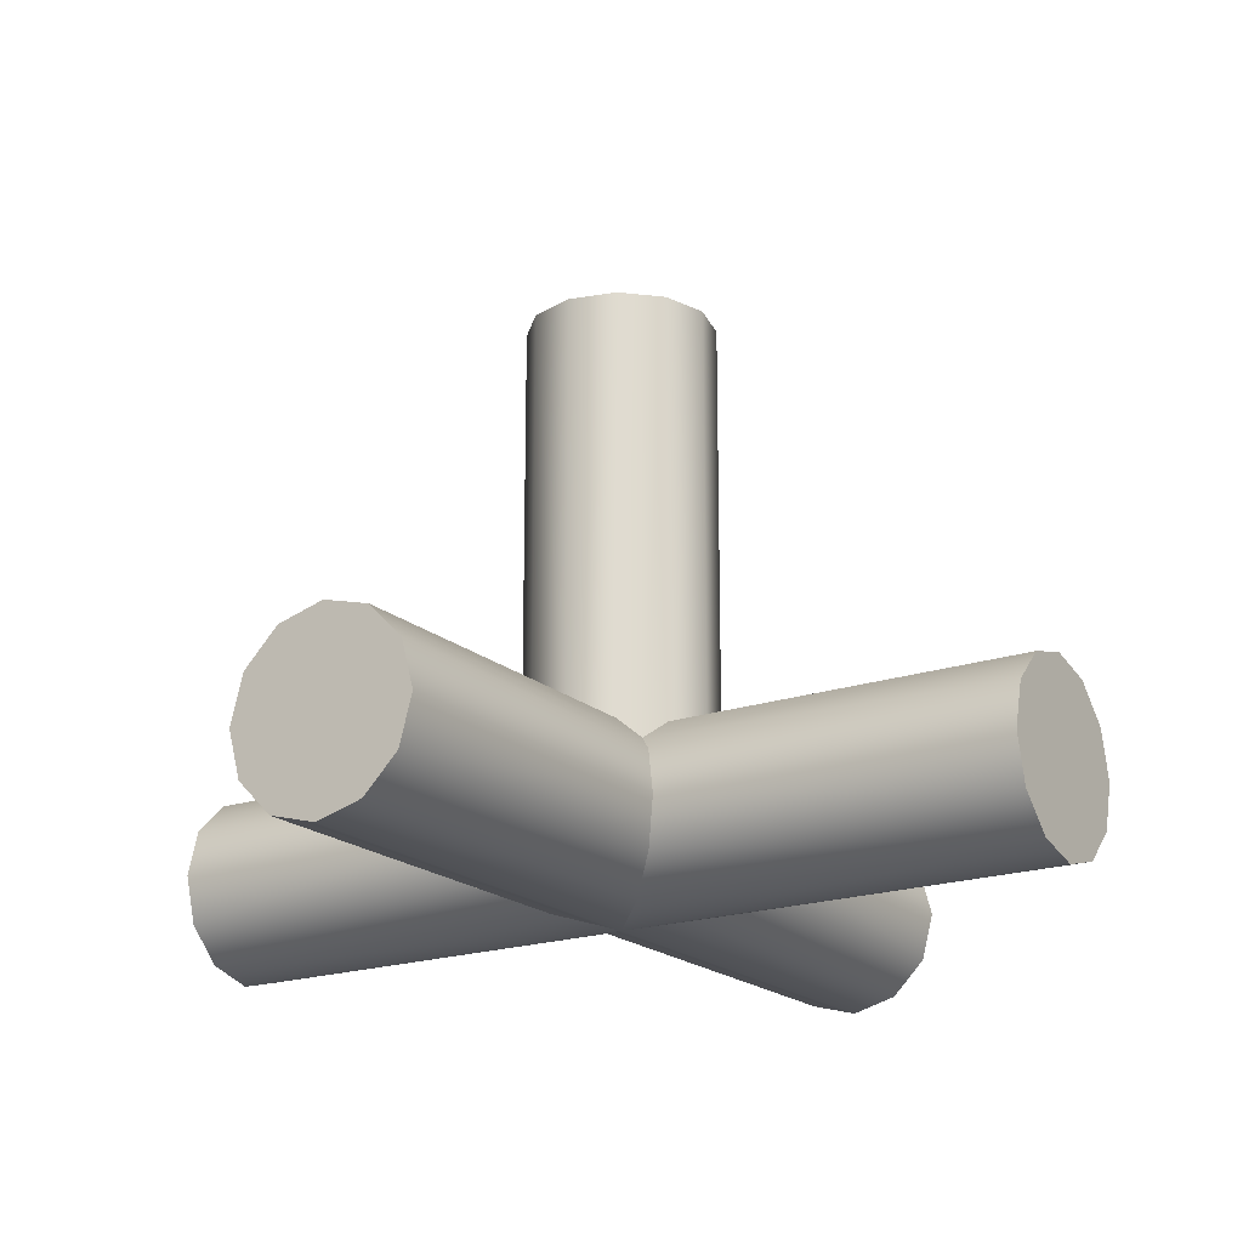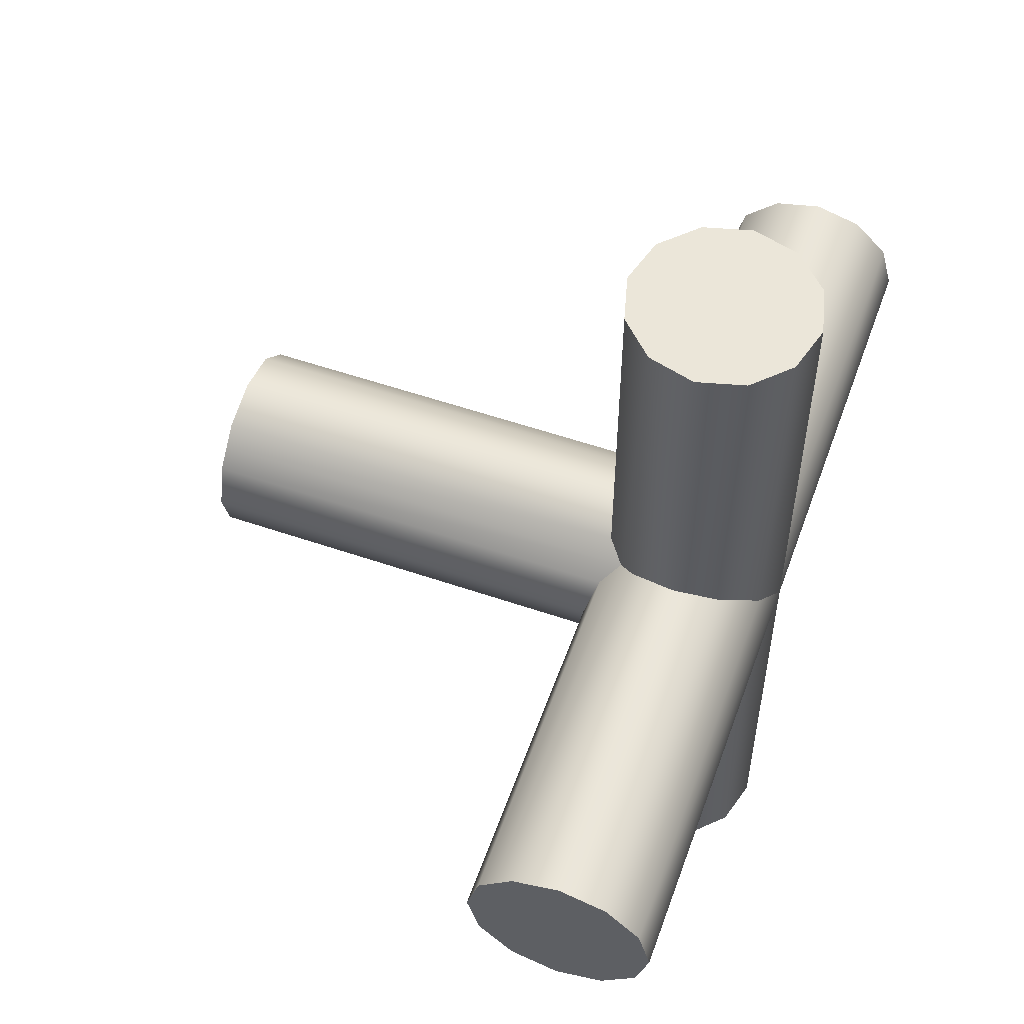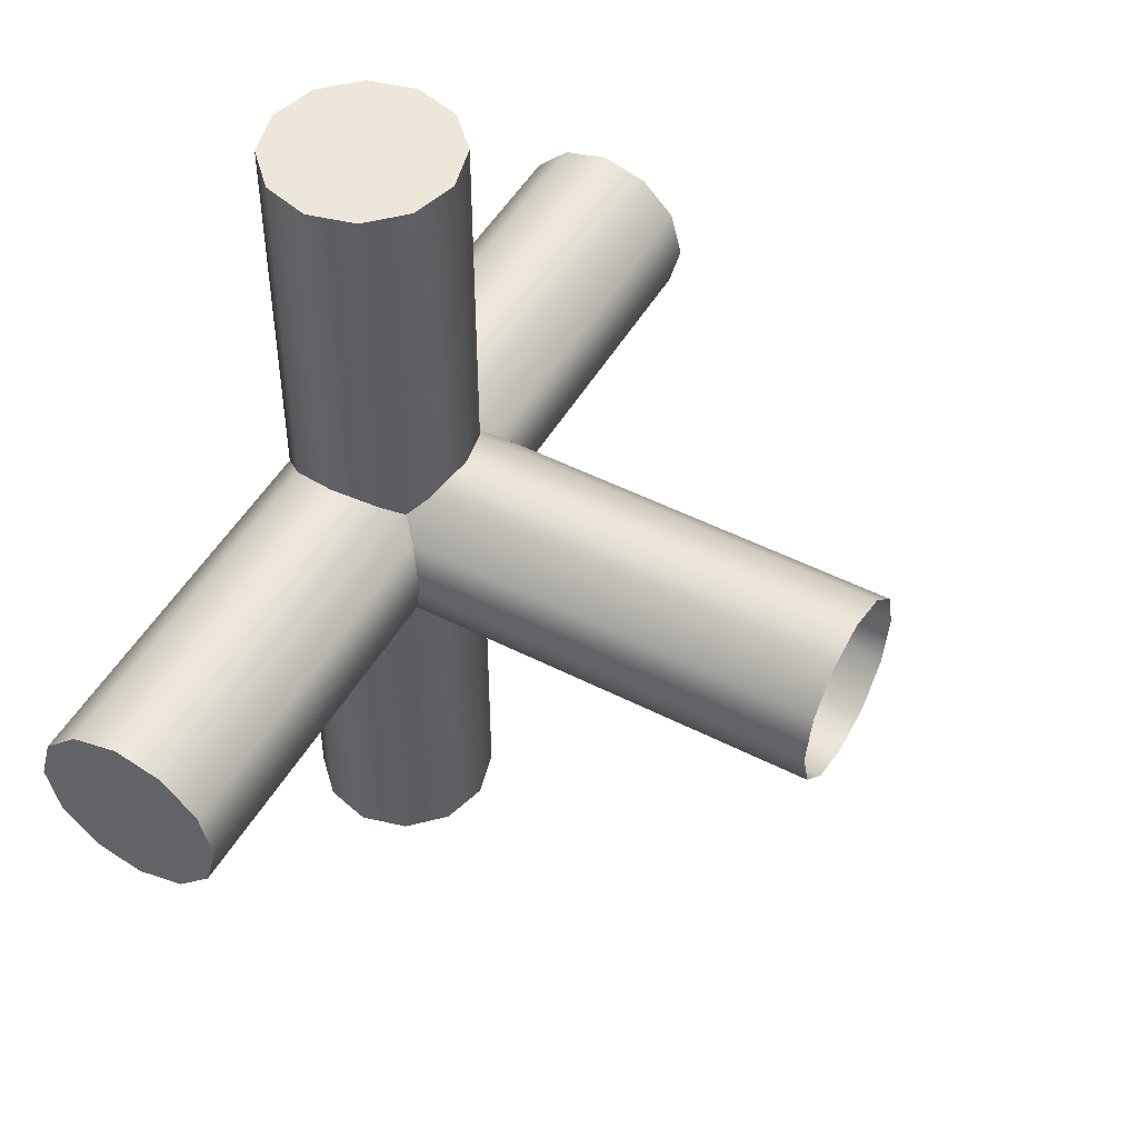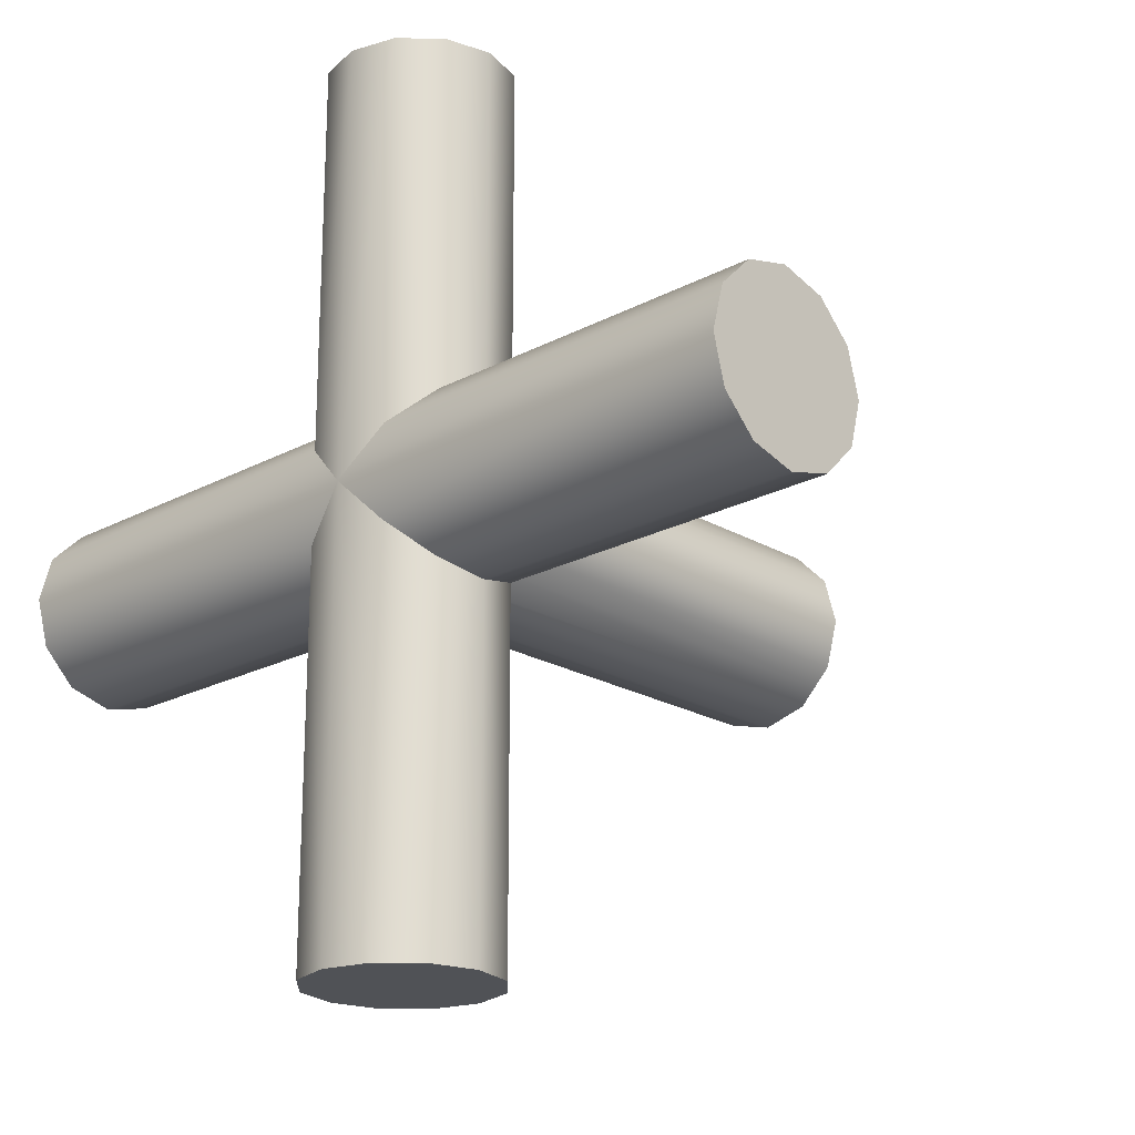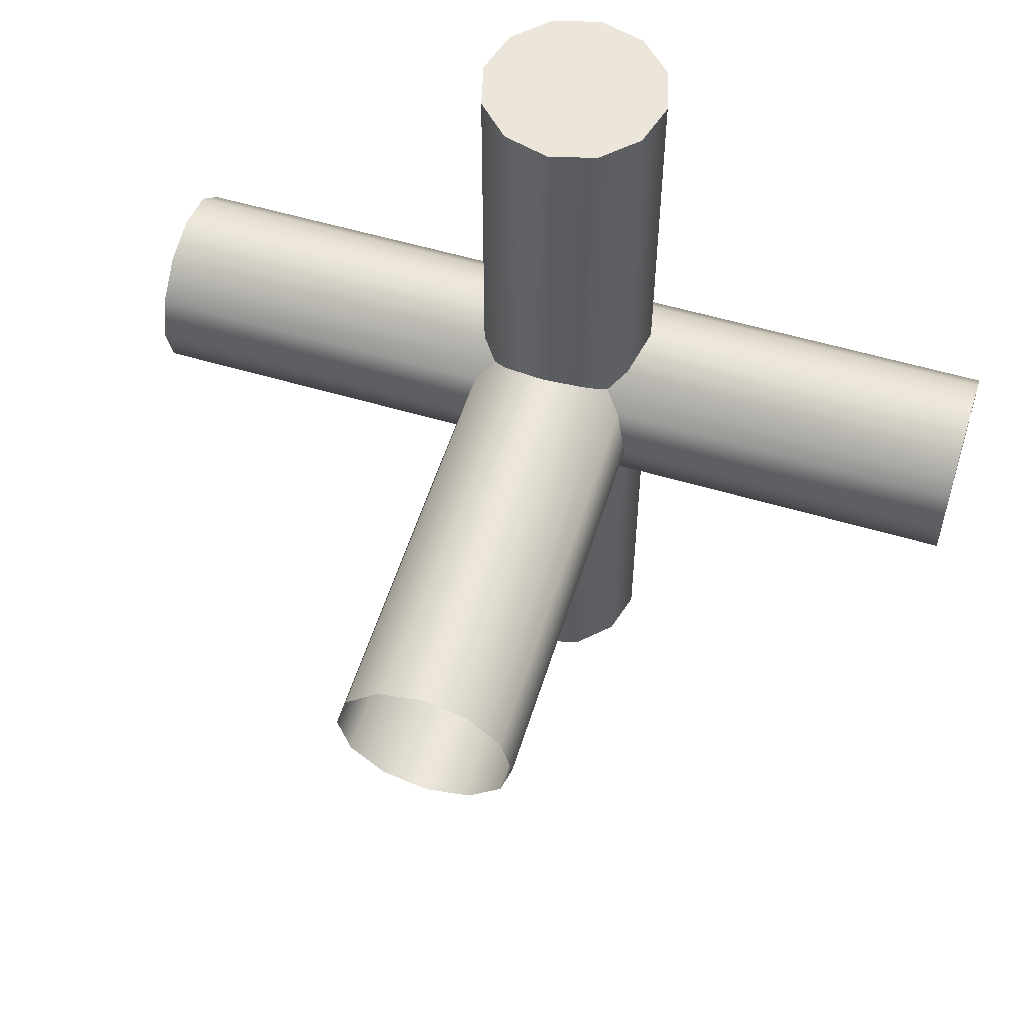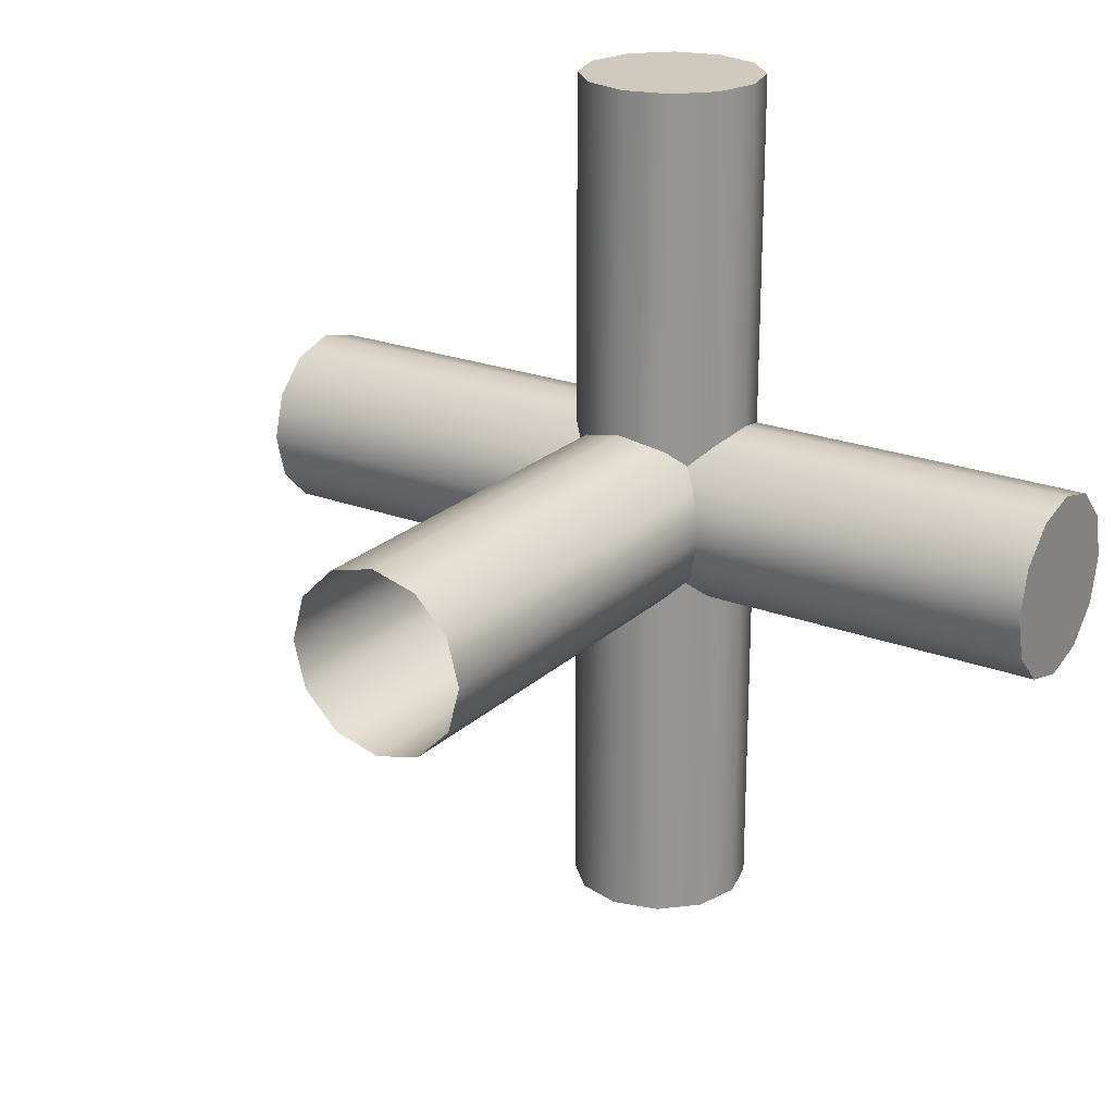
<metadata>
{"format":"obj","ext":"obj","renderer":"f3d","projection":"perspective","resolution":1024,"background":"white","views":[{"elev":-19.4,"azim":122.9,"up":"+Y"},{"elev":56.3,"azim":-70.3,"up":"+Z"},{"elev":49.9,"azim":119.3,"up":"+Z"},{"elev":-21.1,"azim":43.6,"up":"+Z"},{"elev":55.9,"azim":-162.7,"up":"+Z"},{"elev":22.8,"azim":-146.6,"up":"+Z"}]}
</metadata>
<code>
o SinkFaucetKnobL_13
v 0.2046 0.04304 0.01008
v 0.2046 0.04677 0.0138
v 0.1649 0.04304 0.01008
v 0.1649 0.04304 -0.02966
v 0.1612 0.04677 -0.02966
v 0.2046 0.03795 0.00871
v 0.1662 0.03795 0.00871
v 0.1662 0.03795 -0.02966
v 0.2046 0.03285 0.01008
v 0.1649 0.03285 -0.02966
v 0.1649 0.03285 0.01008
v 0.2046 0.02912 0.0138
v 0.1612 0.02912 -0.02966
v 0.2046 0.04304 0.02772
v 0.1649 0.04304 0.02772
v 0.2046 0.04677 0.02399
v 0.1472 0.04304 -0.02966
v 0.151 0.04677 -0.02966
v 0.1472 0.04304 0.01008
v 0.1561 0.04813 0.00871
v 0.2046 0.03795 0.02908
v 0.1662 0.03795 0.02908
v 0.1459 0.03795 -0.02966
v 0.1459 0.03795 0.00871
v 0.2046 0.03285 0.02772
v 0.1472 0.03285 -0.02966
v 0.2046 0.02912 0.02399
v 0.1649 0.03285 0.02772
v 0.1472 0.03285 0.01008
v 0.151 0.02912 -0.02966
v 0.1612 0.02912 0.0138
v 0.1561 0.04813 0.02908
v 0.1612 0.02912 0.02399
v 0.151 0.02912 0.0138
v 0.1649 0.04304 0.06745
v 0.1075 0.04304 0.01008
v 0.1649 0.03285 0.06745
v 0.1075 0.03285 0.01008
v 0.1612 0.04677 0.06745
v 0.1075 0.04677 0.0138
v 0.1612 0.02912 0.06745
v 0.1075 0.02912 0.0138
v 0.1662 0.03795 0.06745
v 0.1075 0.03795 0.00871
v 0.1472 0.04304 0.02772
v 0.1472 0.04304 0.06745
v 0.1459 0.03795 0.02908
v 0.1075 0.04304 0.02772
v 0.1472 0.03285 0.02772
v 0.151 0.02912 0.06745
v 0.151 0.02912 0.02399
v 0.1075 0.02912 0.02399
v 0.1472 0.03285 0.06745
v 0.1075 0.03285 0.02772
v 0.151 0.04677 0.06745
v 0.1075 0.04677 0.02399
v 0.1459 0.03795 0.06745
v 0.1075 0.03795 0.02908
v 0.2046 0.03795 0.0189
v 0.2046 0.04813 0.0189
v 0.1561 0.03795 -0.02966
v 0.1561 0.04813 -0.02966
v 0.2046 0.02776 0.0189
v 0.1561 0.02776 -0.02966
v 0.1662 0.04813 0.0189
v 0.1649 0.04677 0.0138
v 0.1649 0.04677 0.02399
v 0.1612 0.04677 0.01008
v 0.163 0.0449 0.01194
v 0.1472 0.04677 0.0138
v 0.1459 0.04813 0.0189
v 0.1561 0.02776 0.0189
v 0.151 0.04677 0.01008
v 0.1491 0.0449 0.01194
v 0.1472 0.04677 0.02399
v 0.1612 0.04677 0.02772
v 0.163 0.0449 0.02585
v 0.151 0.04677 0.02772
v 0.1491 0.0449 0.02585
v 0.1075 0.04813 0.0189
v 0.1561 0.02776 0.06745
v 0.1075 0.02776 0.0189
v 0.1561 0.03795 0.06745
v 0.1561 0.04813 0.06745
v 0.1075 0.03795 0.0189
v 0.1075 0.0449 0.02585
v 0.1075 0.04304 0.0189
v 0.1075 0.0449 0.01194
v 0.2046 0.0449 0.01194
v 0.2046 0.04304 0.0189
v 0.2046 0.0449 0.02585
v 0.163 0.0449 -0.02966
v 0.1561 0.04304 -0.02966
v 0.1491 0.0449 -0.02966
v 0.163 0.0449 0.06745
v 0.1561 0.04304 0.06745
v 0.1491 0.0449 0.06745
v 0.1561 0.09308 0.00871
v 0.1612 0.09308 0.01008
v 0.151 0.09308 0.01008
v 0.1612 0.09308 0.02772
v 0.1561 0.09308 0.02908
v 0.151 0.09308 0.02772
v 0.1649 0.09308 0.0138
v 0.1662 0.09308 0.0189
v 0.163 0.09308 0.01194
v 0.1649 0.09308 0.02399
v 0.163 0.09308 0.02585
v 0.1472 0.09308 0.0138
v 0.1491 0.09308 0.01194
v 0.1459 0.09308 0.0189
v 0.1472 0.09308 0.02399
v 0.1491 0.09308 0.02585
f 69 89 2 66
f 5 92 69 68
f 7 6 1 3
f 4 8 7 3
f 9 6 7 11
f 7 8 10 11
f 12 9 11 31
f 11 10 13 31
f 16 91 77 67
f 74 94 18 73
f 14 21 22 15
f 24 23 17 19
f 22 21 25 28
f 26 23 24 29
f 28 25 27 33
f 30 26 29 34
f 35 15 22 43
f 24 19 36 44
f 22 28 37 43
f 38 29 24 44
f 77 95 39 76
f 40 88 74 70
f 28 33 41 37
f 42 34 29 38
f 47 45 46 57
f 48 45 47 58
f 50 51 49 53
f 49 51 52 54
f 53 49 47 57
f 47 49 54 58
f 55 97 79 78
f 45 48 86 79
f 2 89 90 60
f 61 4 92 93
f 59 1 6 9
f 8 4 61 10
f 16 60 90 91
f 61 93 94 17
f 59 9 12 63
f 13 10 61 64
f 21 14 59 25
f 61 17 23 26
f 66 2 60 65
f 59 63 27 25
f 30 64 61 26
f 65 67 107 105
f 65 60 16 67
f 67 77 108 107
f 63 12 31 72
f 13 64 72 31
f 75 71 111 112
f 27 63 72 33
f 64 30 34 72
f 78 79 113 103
f 71 80 40 70
f 75 56 80 71
f 72 81 41 33
f 34 42 82 72
f 51 50 81 72
f 72 82 52 51
f 39 95 96 84
f 87 88 40 80
f 83 35 43 37
f 44 36 85 38
f 55 84 96 97
f 87 80 56 86
f 83 37 41 81
f 42 38 85 82
f 57 46 83 53
f 85 48 58 54
f 83 81 50 53
f 52 82 85 54
f 62 5 68 20
f 18 62 20 73
f 76 39 84 32
f 32 84 55 78
f 85 87 86 48
f 85 36 88 87
f 74 88 36 19
f 79 86 56 75
f 79 75 112 113
f 89 1 59 90
f 91 90 59 14
f 77 91 14 15
f 77 76 101 108
f 3 1 89 69
f 93 92 5 62
f 94 93 62 18
f 95 35 83 96
f 97 96 83 46
f 79 97 46 45
f 19 17 94 74
f 69 92 4 3
f 15 35 95 77
f 68 99 98 20
f 20 98 100 73
f 32 102 101 76
f 78 103 102 32
f 65 105 104 66
f 66 104 106 69
f 74 110 109 70
f 70 109 111 71
f 73 100 110 74
f 69 106 99 68

</code>
